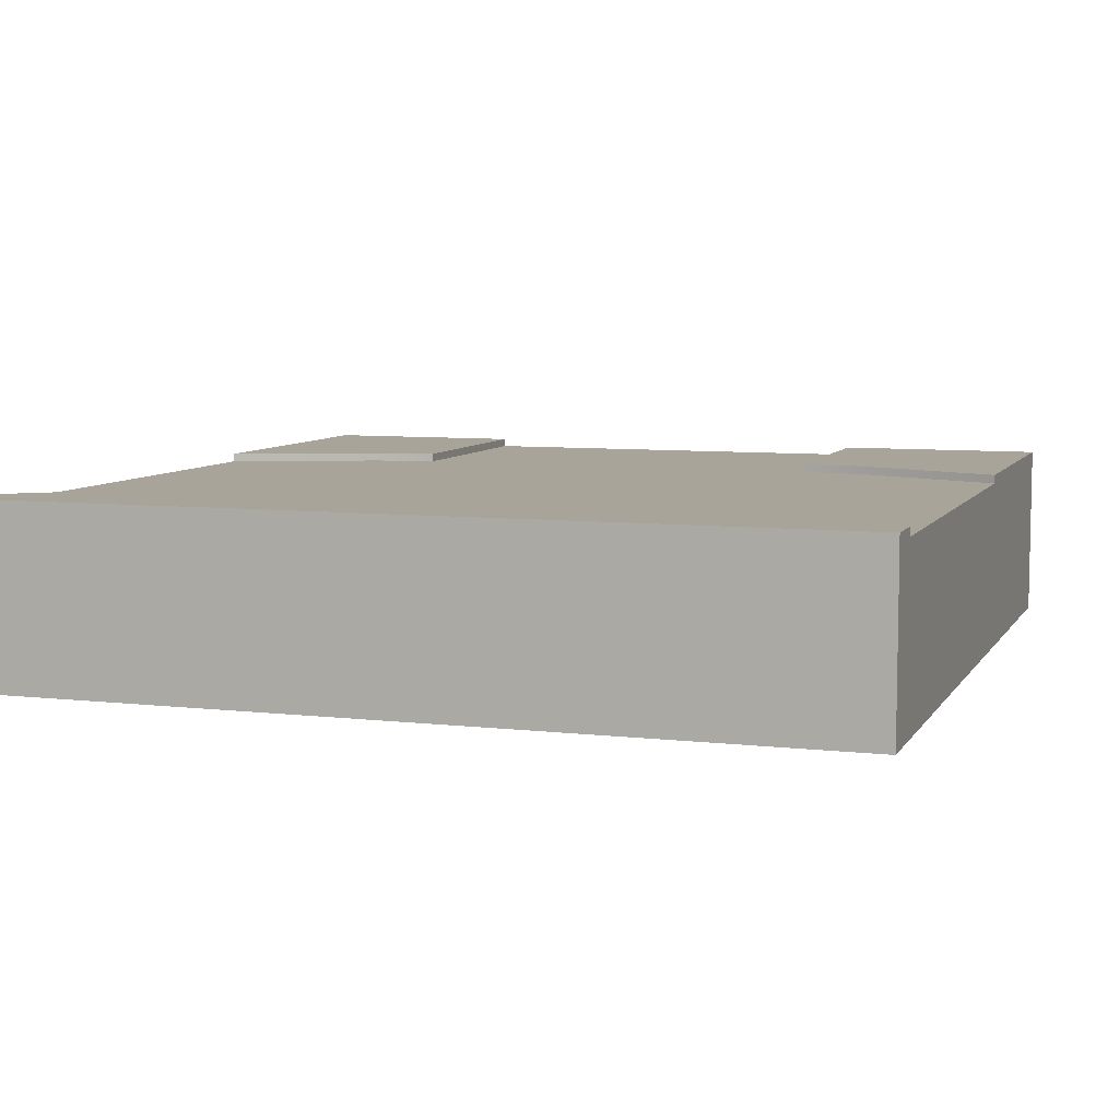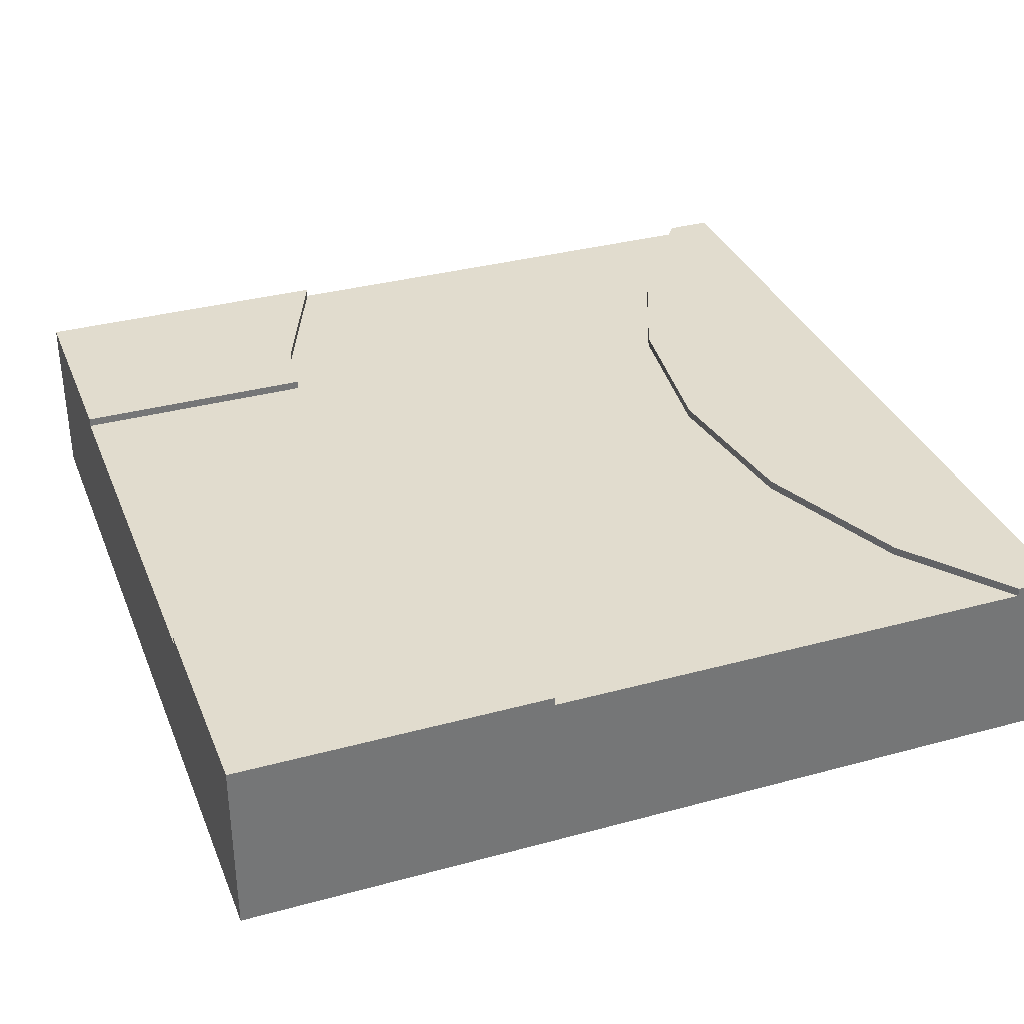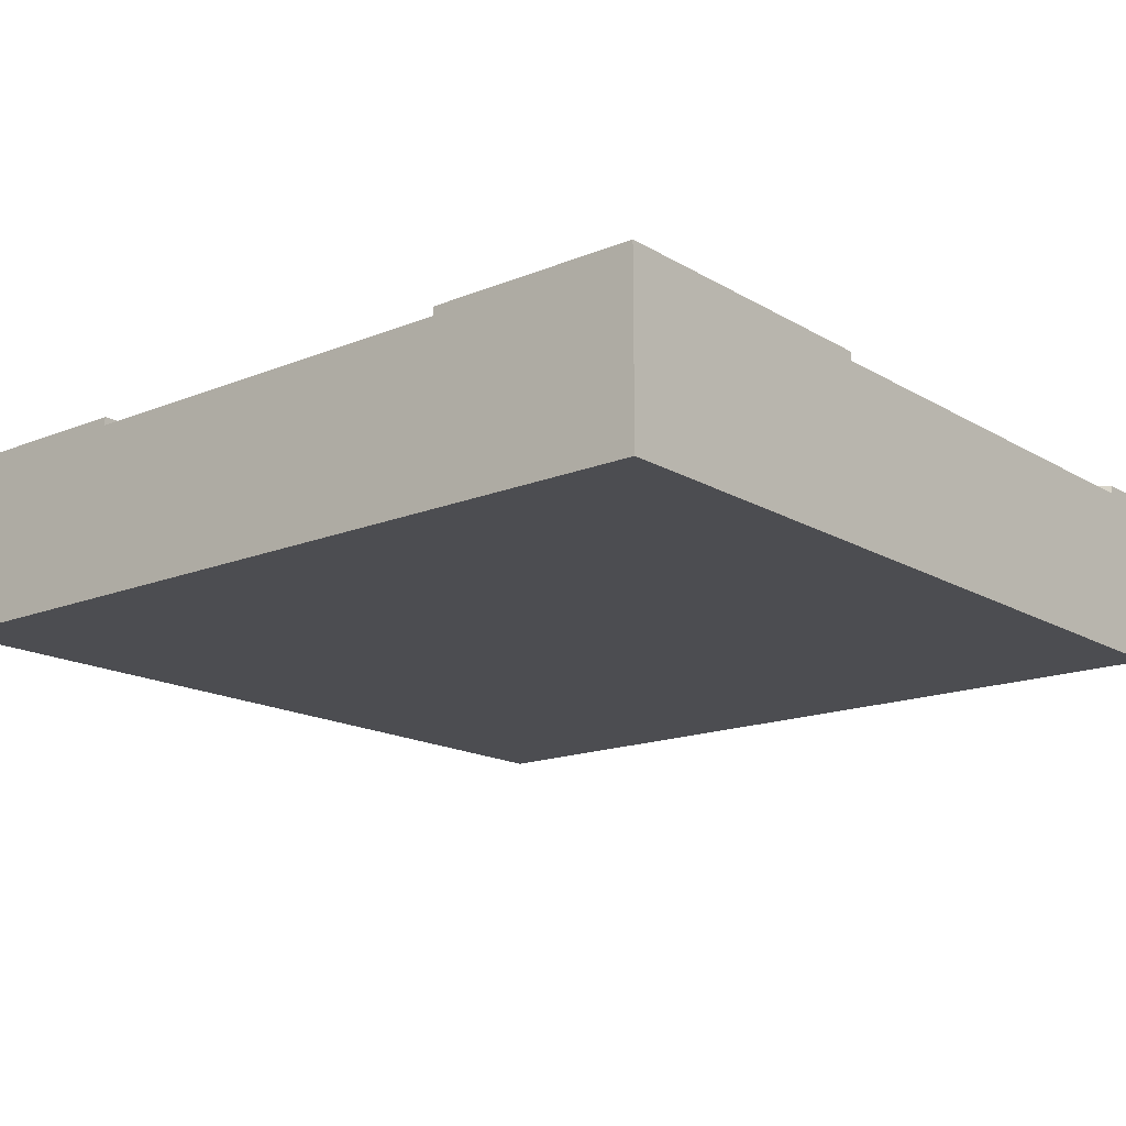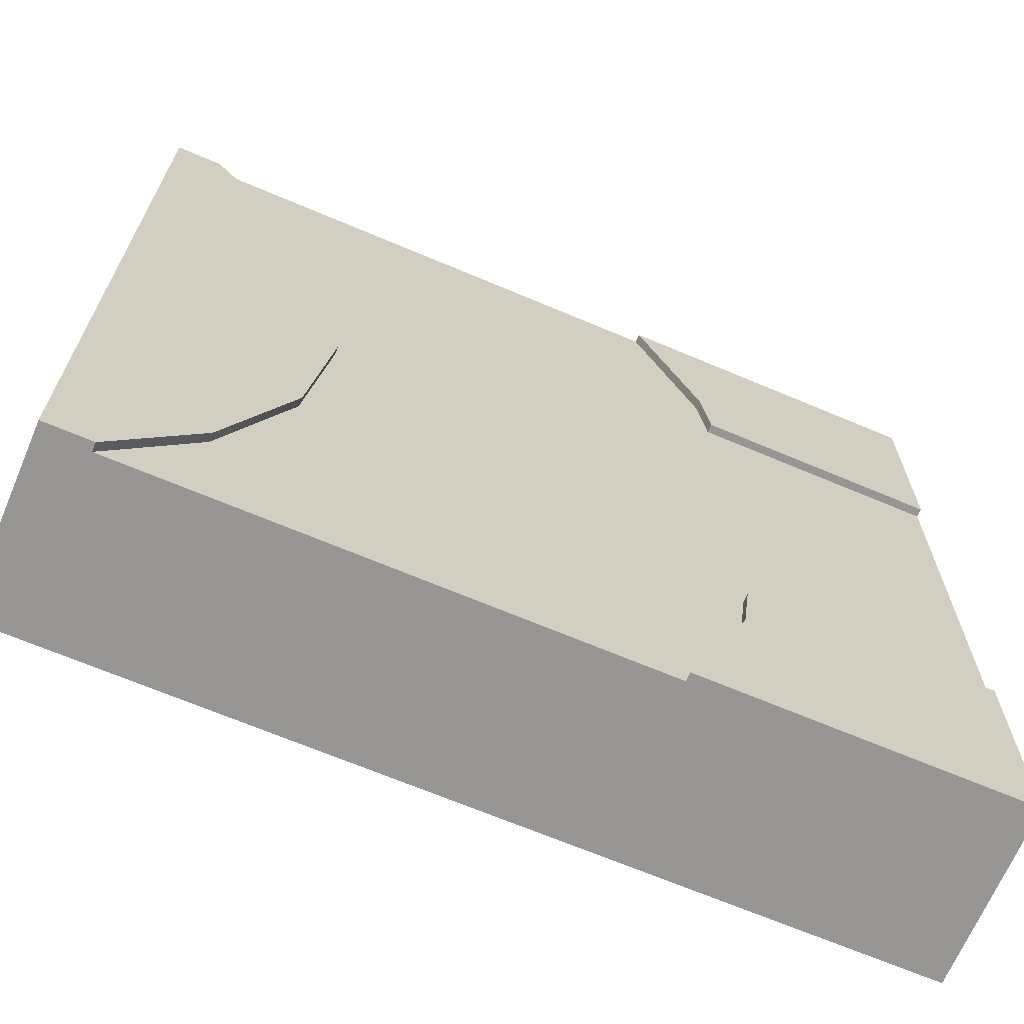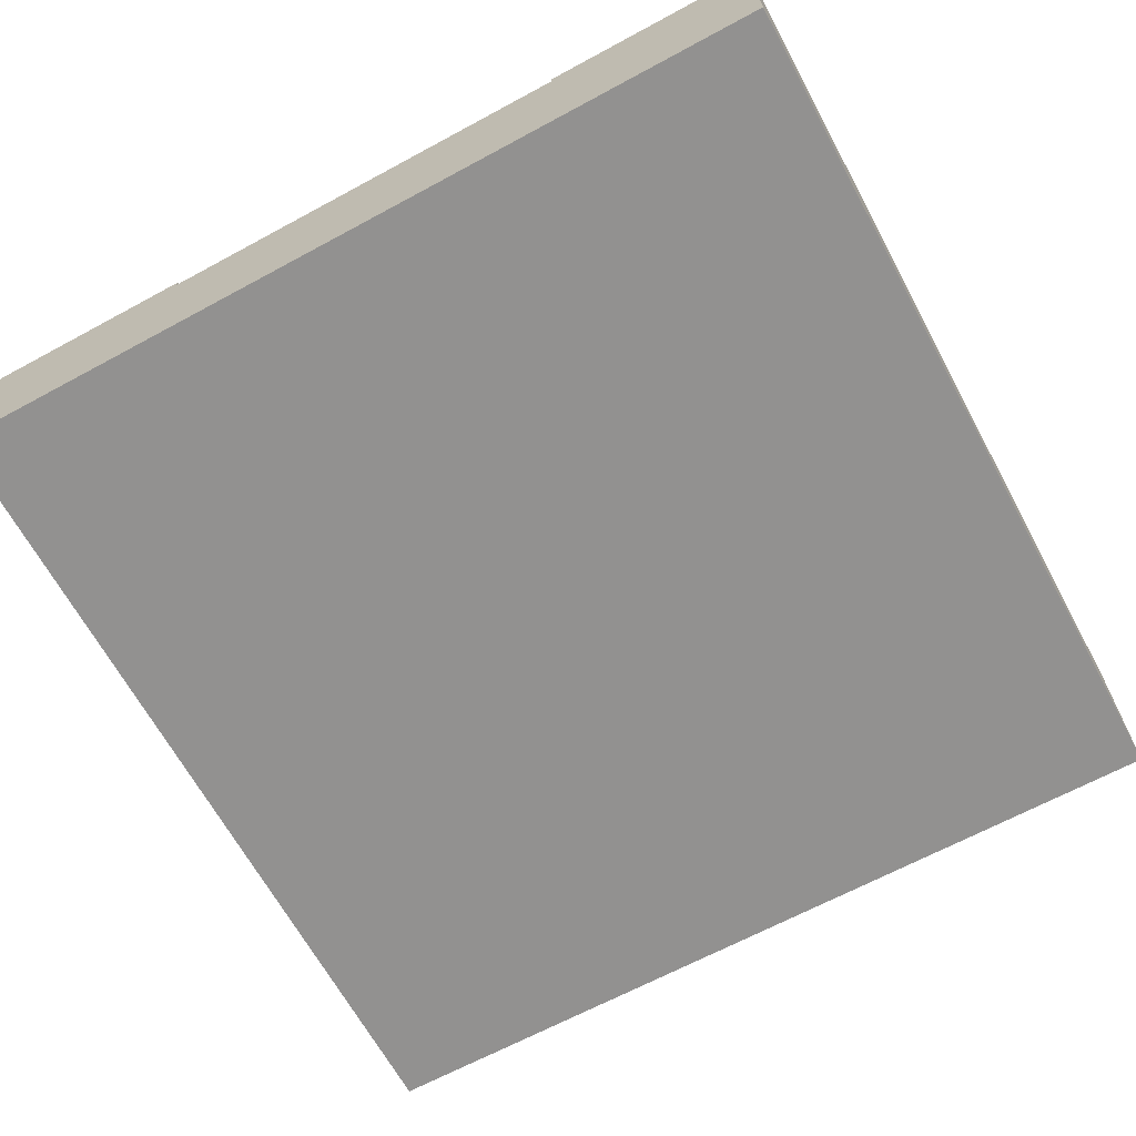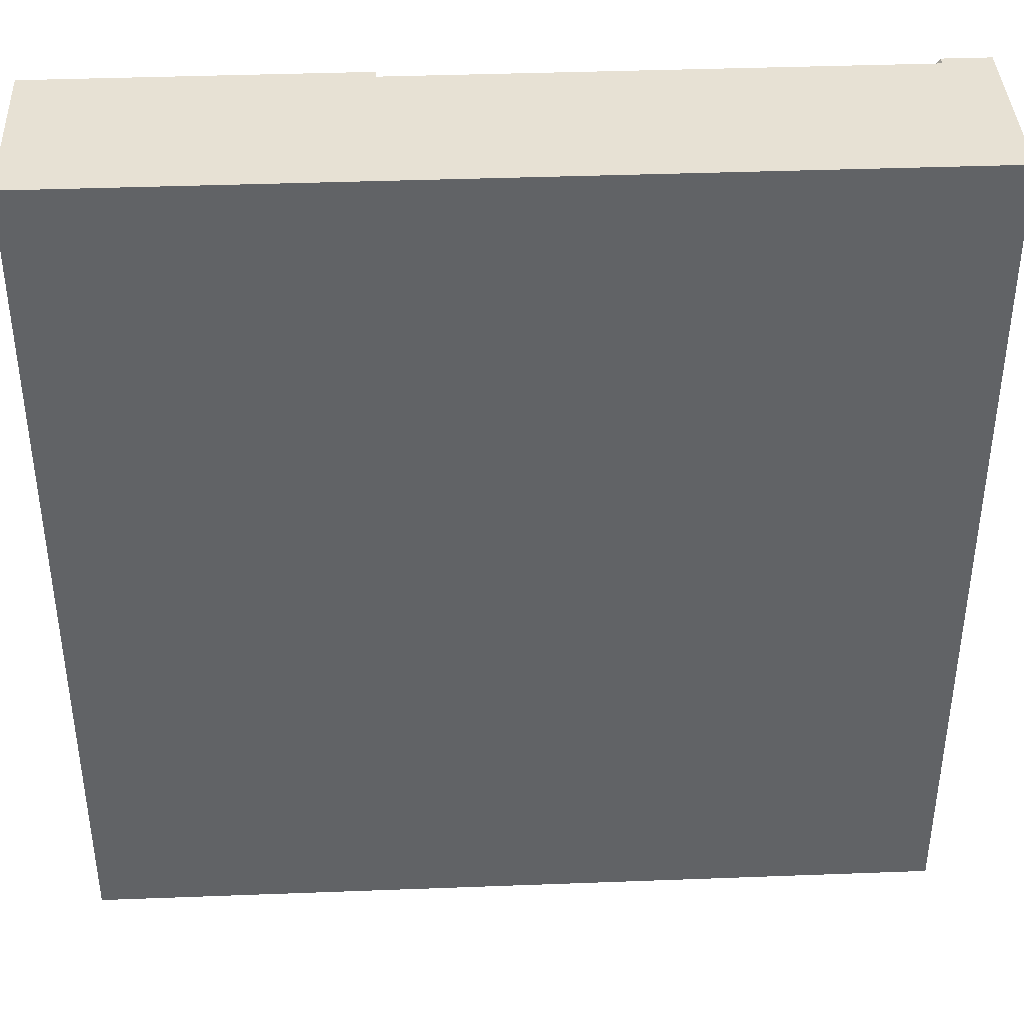
<metadata>
{"format":"obj","ext":"obj","renderer":"f3d","projection":"perspective","resolution":1024,"background":"white","views":[{"elev":7.2,"azim":108.5,"up":"+Y"},{"elev":34.1,"azim":-20.2,"up":"+Y"},{"elev":-16.2,"azim":-50.2,"up":"+Y"},{"elev":-67.8,"azim":157.0,"up":"+Z"},{"elev":-66.1,"azim":-61.5,"up":"+Y"},{"elev":39.4,"azim":-2.7,"up":"+Z"}]}
</metadata>
<code>
o Mesh1_Group1_Model.224
v 0.8778 0.63 -2.471
v 0.8487 0.63 -2.25
v 0.8487 0.6 -2.25
v 0.8778 0.6 -2.471
v 1.097 0.63 -3
v 0 0.63 -3
v 0 0.63 -2.25
v 1.097 0.6 -3
v 0.8778 0.63 -0.5294
v 1.097 0.63 0
v 1.097 0.6 0
v 0.8778 0.6 -0.5294
v 0 0.63 -0.75
v 0 0.63 0
v 0.8487 0.63 -0.75
v 0 0.6 -0.75
v 0 0.315 -0.75
v 0 0.315 -2.25
v 0 0.6 -2.25
v 0 0 -3
v 0 0 0
v 0.8487 0.6 -0.75
v 1.097 0.315 -3
v 2.839 0.315 -3
v 2.839 0.6 -3
v 2.839 0.63 -3
v 3 0.63 -3
v 3 0 -3
v 2.551 0.63 -2.625
v 2.551 0.6 -2.625
v 2.839 0.63 0
v 3 0.63 0
v 2.327 0.63 -2.082
v 2.25 0.63 -1.5
v 2.327 0.63 -0.9177
v 2.551 0.63 -0.375
v 2.839 0.6 0
v 2.839 0.315 0
v 1.097 0.315 0
v 3 0 0
v 2.551 0.6 -0.375
v 2.327 0.6 -0.9177
v 2.25 0.6 -1.5
v 2.327 0.6 -2.082
f 2 4 1
f 7 2 1
f 1 8 5
f 10 12 9
f 14 10 9
f 18 20 21
f 15 16 13
f 9 22 15
f 7 3 2
f 23 24 28
f 26 30 29
f 35 36 32
f 39 21 40
f 36 37 31
f 35 41 36
f 34 42 35
f 33 43 34
f 29 44 33
f 28 21 20
f 32 28 27
f 2 3 4
f 1 5 6
f 6 7 1
f 1 4 8
f 10 11 12
f 15 13 9
f 13 14 9
f 21 14 17
f 14 13 16
f 16 17 14
f 7 6 19
f 6 20 18
f 19 6 18
f 21 17 18
f 15 22 16
f 9 12 22
f 7 19 3
f 20 6 23
f 6 5 8
f 6 8 23
f 26 27 25
f 27 28 24
f 25 27 24
f 20 23 28
f 26 25 30
f 36 31 32
f 32 27 34
f 27 26 29
f 33 27 29
f 33 34 27
f 34 35 32
f 40 32 38
f 32 31 37
f 37 38 32
f 10 14 11
f 14 21 39
f 11 14 39
f 40 38 39
f 36 41 37
f 35 42 41
f 34 43 42
f 33 44 43
f 29 30 44
f 28 40 21
f 32 40 28
f 44 30 8
f 16 18 17
f 8 24 23
f 37 39 38
f 22 12 42
f 12 11 42
f 11 37 41
f 11 41 42
f 19 16 22
f 22 42 43
f 3 19 22
f 8 4 44
f 4 3 44
f 30 25 8
f 22 43 3
f 43 44 3
f 16 19 18
f 8 25 24
f 37 11 39

</code>
